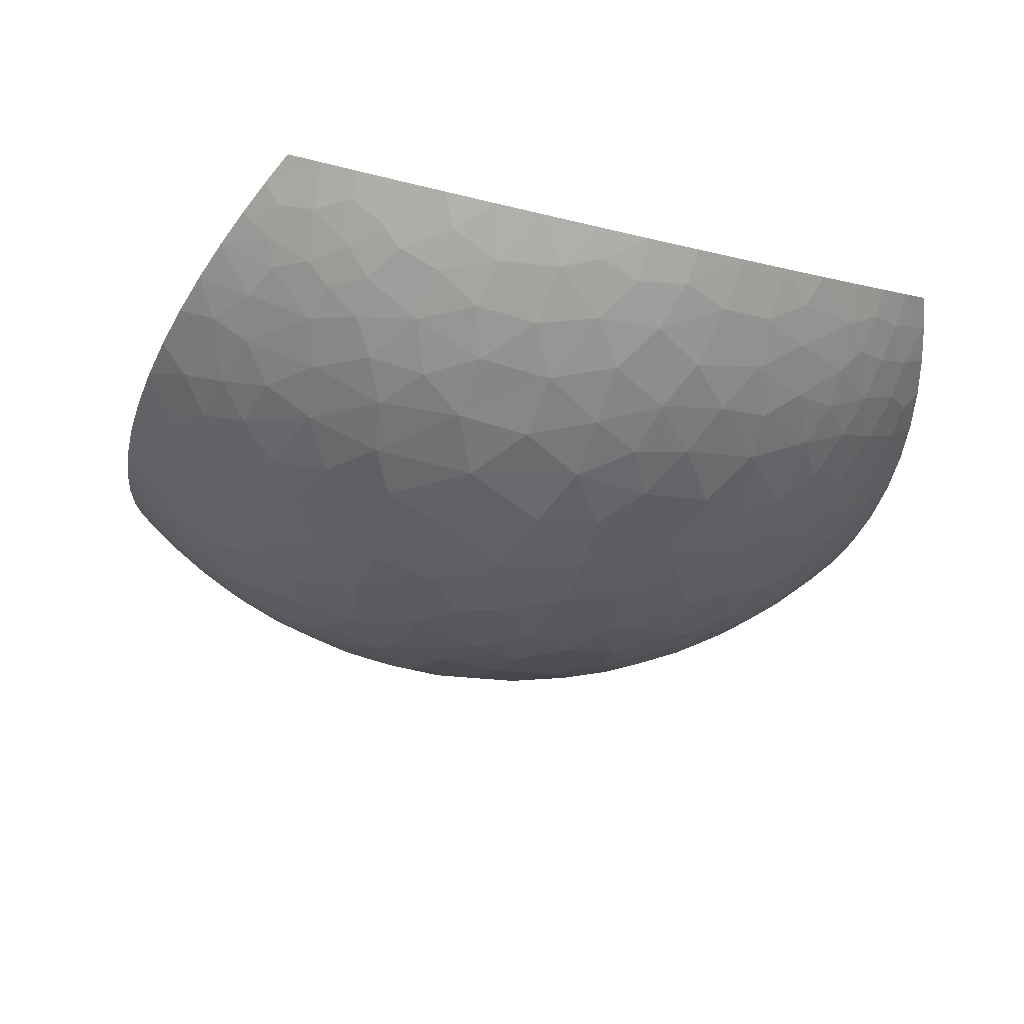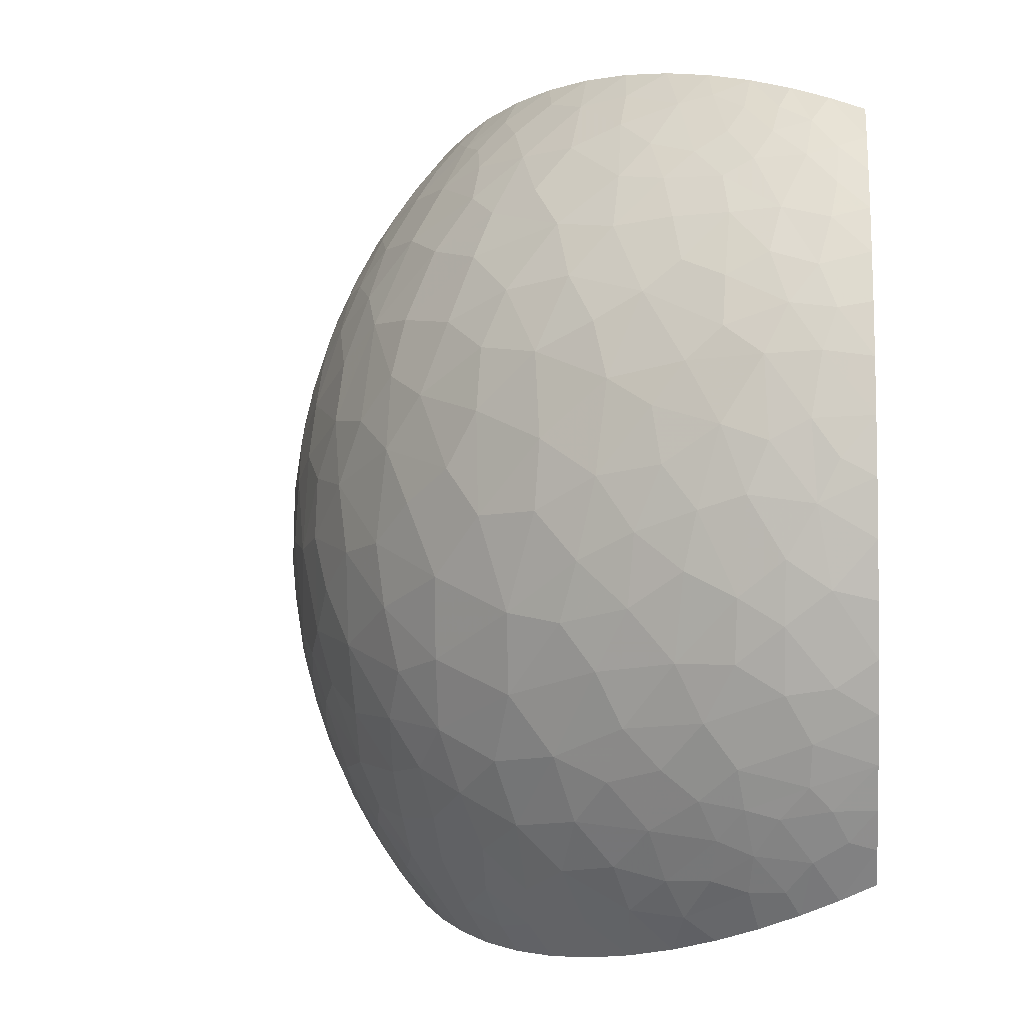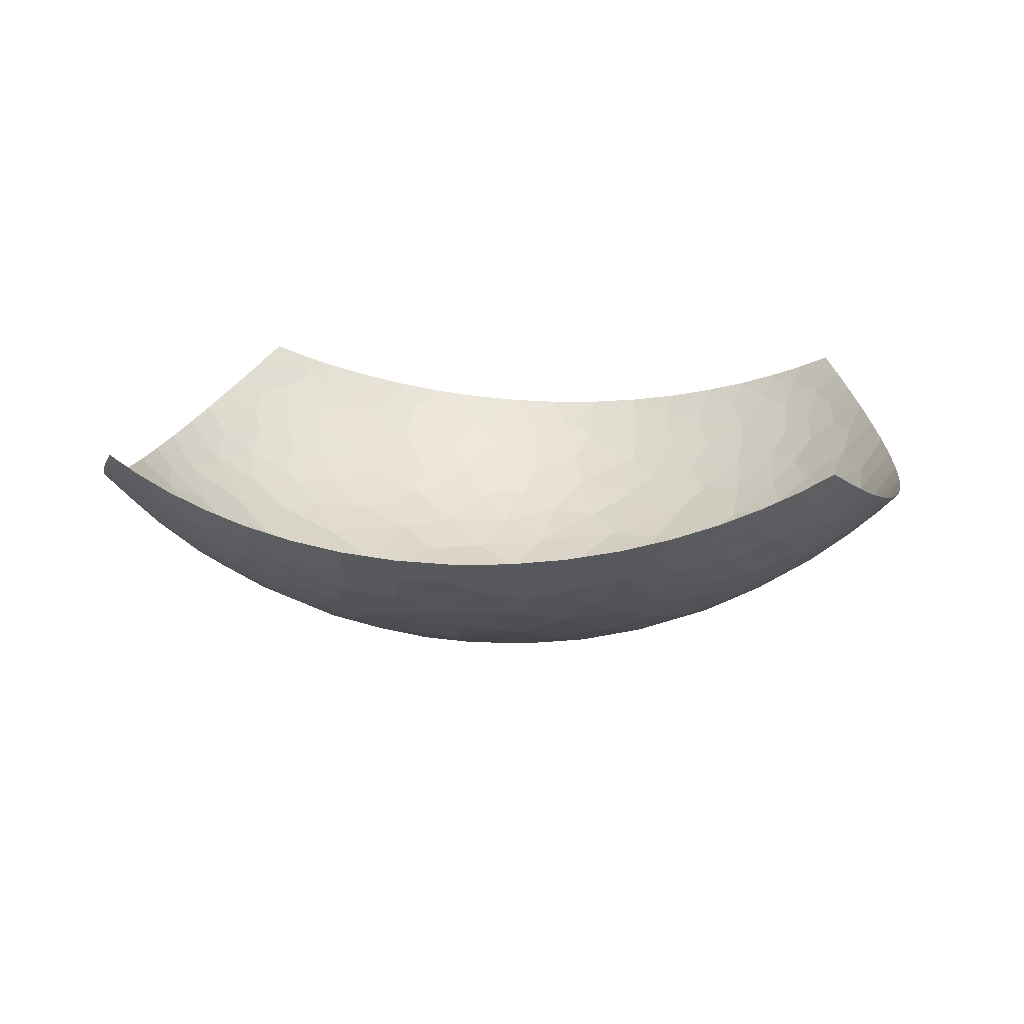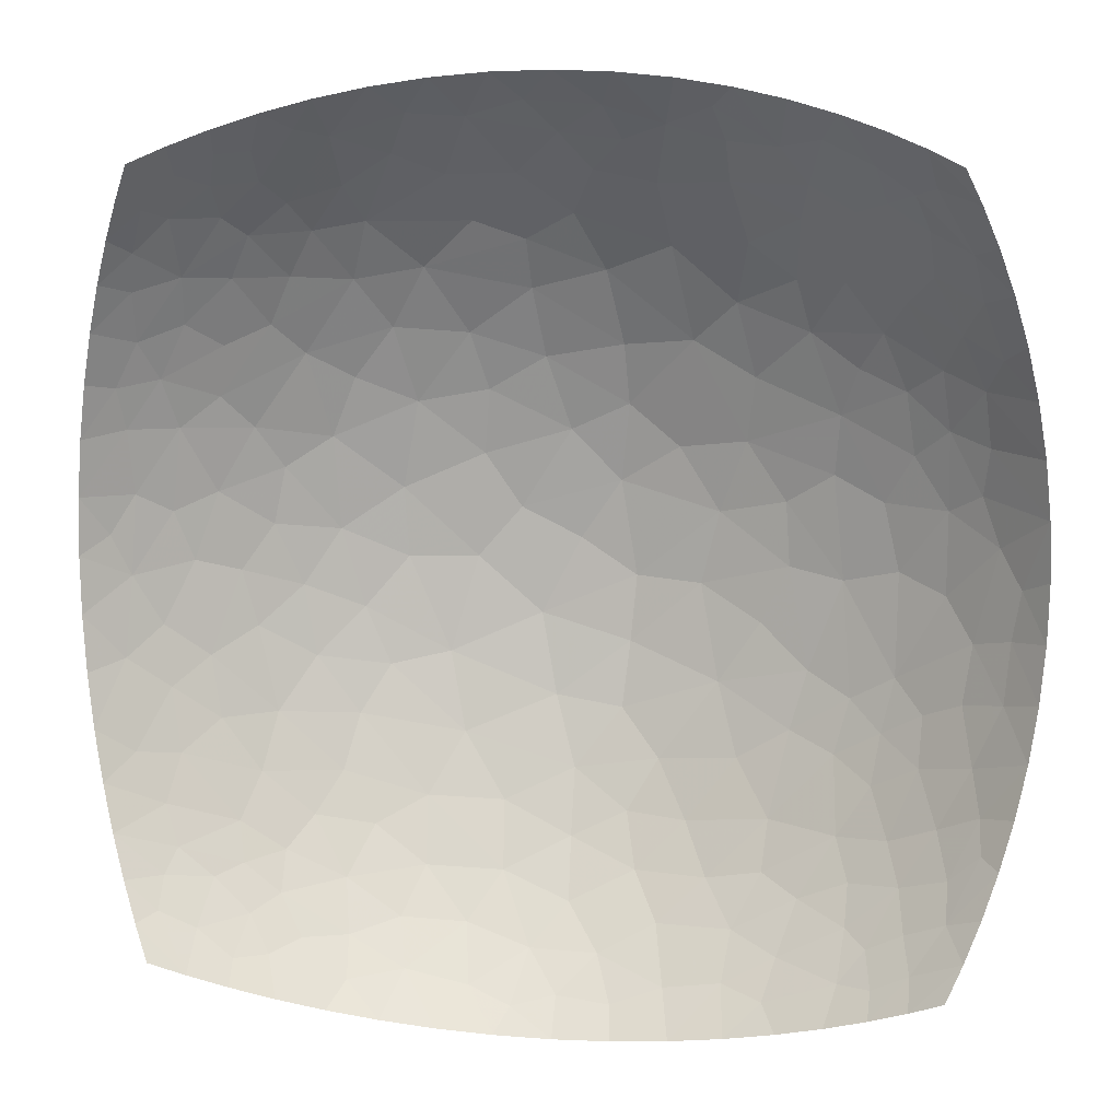
<metadata>
{"format":"obj","ext":"obj","renderer":"f3d","projection":"perspective","resolution":1024,"background":"white","views":[{"elev":-34.0,"azim":-18.4,"up":"+Z"},{"elev":-5.8,"azim":-129.6,"up":"+Y"},{"elev":13.2,"azim":97.5,"up":"+Z"},{"elev":9.8,"azim":9.2,"up":"+Y"}]}
</metadata>
<code>
v -0.1443 -0.1443 0.1057
v 0.1443 -0.1443 0.1057
v 0.1443 0.1443 0.1057
v -0.1443 0.1443 0.1057
v 0 0 0
v -0.1768 0 0.07322
v 0 -0.1768 0.07322
v 0.1768 0 0.07322
v 0 0.1768 0.07322
v 0.1021 -0.1021 0.04588
v -0.1021 0.1021 0.04588
v 0.1021 0.1021 0.04588
v 0 -0.1118 0.02639
v 0.08333 -0.1667 0.08333
v 0.1667 -0.08333 0.08333
v 0.1471 -0.04903 0.05388
v 0.1286 -0.1286 0.0785
v 0.1393 -0.09285 0.0643
v 0.1741 -0.04352 0.07592
v 0.1639 -0.02341 0.06268
v 0.1618 -0.04623 0.0651
v 0.1514 -0.06986 0.0637
v 0.1547 -0.08562 0.07323
v 0.1562 -0.1171 0.09383
v 0.1709 -0.06408 0.07913
v 0.1438 -0.1084 0.07657
v 0.1438 -0.1218 0.08571
v 0.1171 -0.1562 0.09383
v 0.1503 -0.1315 0.09967
v 0.1314 -0.14 0.08995
v 0.1315 -0.1503 0.09967
v 0.1761 -0.02201 0.07391
v 0.1667 0.08333 0.08333
v 0.1169 0.02063 0.02997
v 0.1403 -0.01112 0.04336
v 0.1504 -0.02677 0.05213
v 0.1592 0.009275 0.05746
v 0.08908 -0.04503 0.02079
v 0.1406 0.0202 0.04425
v 0.1741 0.04352 0.07592
v 0.1247 0.06293 0.04264
v 0.155 0.0451 0.05909
v 0.1277 0.03925 0.03872
v 0.1404 0.04968 0.04922
v 0.1442 0.08533 0.06447
v 0.1376 0.07187 0.05406
v 0.1245 0.09588 0.05558
v 0.116 0.08395 0.04507
v 0.068 0.06482 0.01832
v 0.1002 0.05222 0.02701
v 0.1562 0.1171 0.09383
v 0.08333 0.1667 0.08333
v 0.1325 0.1217 0.07642
v 0.134 0.1057 0.06732
v 0.1515 0.09754 0.07666
v 0.1062 0.1277 0.06315
v 0.1617 0.1011 0.08831
v 0.1113 0.1119 0.05611
v 0.1526 0.02725 0.05385
v 0.08898 0.08297 0.0316
v 0.1071 0.07028 0.03529
v 0.03376 0.137 0.0436
v 0.06657 0.1156 0.03858
v 0.08419 0.1025 0.03807
v 0.06153 0.09301 0.02625
v 0.03781 0.1138 0.03062
v -0.03557 0.1227 0.03509
v 0.01798 0.07586 0.01247
v 0.001969 0.1257 0.03388
v 0.04456 0.07815 0.01675
v 0.03847 0.03668 0.005716
v -0.0005988 0.155 0.05388
v -0.01583 0.09703 0.02014
v 0.07969 0.01769 0.0137
v 0.01051 0.1417 0.04429
v -0.01759 0.1404 0.04392
v -0.08333 0.1667 0.08333
v -0.04352 0.1741 0.07592
v -0.06087 0.1472 0.05733
v -0.04312 0.1398 0.04725
v -0.03281 0.1607 0.06131
v -0.07346 0.1225 0.04484
v 0.0127 0.1043 0.02315
v -0.01658 0.1158 0.02903
v 0.09806 0.02937 0.02192
v -0.05344 0.1618 0.06708
v -0.06408 0.1709 0.07913
v -0.08036 0.1536 0.06983
v -0.02201 0.1761 0.07391
v -0.06828 0.08213 0.02396
v -0.1667 0.08333 0.08333
v -0.1171 0.1562 0.09383
v -0.09886 0.1296 0.06044
v -0.08033 0.1006 0.03571
v -0.05492 0.1051 0.0299
v -0.1066 0.1485 0.07945
v -0.09225 0.1192 0.05053
v -0.07945 0.1358 0.0557
v -0.0916 0.1561 0.07752
v 0.1672 -0.00461 0.06419
v 0.1223 -0.04348 0.03632
v 0.1761 0.02201 0.07391
v 0.1709 0.06408 0.07913
v 0.1586 0.07744 0.07299
v 0.1528 0.06567 0.06333
v 0.1477 0.1144 0.08388
v 0.1171 0.1562 0.09383
v 0.1349 0.1367 0.08995
v 0.1138 0.1438 0.0801
v 0.1315 0.1503 0.09967
v 0.1273 0.1345 0.08207
v 0.1011 0.1617 0.08831
v 0.1175 0.1311 0.07248
v 0.08624 0.1249 0.05137
v 0.07964 0.1503 0.06678
v 0.06077 0.1377 0.05039
v 0.08951 0.137 0.06097
v 0.04352 0.1741 0.07592
v 0.0389 0.158 0.06018
v 0.06022 0.1523 0.06107
v 0.02201 0.1761 0.07391
v 0.01636 0.1647 0.06265
v 0.02245 0.1526 0.05323
v -0.003341 0.04234 0.003634
v 0.01568 0.02272 0.001529
v 0.04687 -0.01581 0.004941
v 0.01925 0.05277 0.006391
v -0.01209 0.07064 0.01049
v -0.04032 0.07988 0.01656
v -0.06763 0.01934 0.0101
v -0.06112 0.05307 0.01347
v -0.1195 0.04455 0.035
v -0.03677 0.03256 0.004871
v -0.09261 0.03992 0.02124
v -0.09979 0.0726 0.03258
v -0.03981 -0.007682 0.00331
v -0.03423 0.0577 0.009171
v -0.1201 -0.032 0.03308
v -0.08336 0.06276 0.02282
v -0.02304 0.01155 0.001332
v -0.008596 -0.0606 0.007608
v -0.08216 -0.02672 0.0154
v -0.1145 0.006689 0.02784
v -0.01506 -0.02946 0.002199
v -0.04979 -0.04448 0.00908
v 0.01967 -0.03931 0.003895
v 0.02178 -0.01393 0.001341
v 0.03227 -0.0825 0.01622
v 0.01719 -0.06448 0.009072
v -0.0002027 -0.08729 0.01573
v 0.05439 -0.05253 0.01171
v -0.05567 -0.09778 0.02675
v -0.02659 -0.09956 0.02223
v -0.04313 -0.07478 0.01538
v -0.08333 -0.1667 0.08333
v -0.08272 -0.06706 0.02381
v -0.03678 -0.1413 0.0471
v -0.02497 -0.124 0.03437
v -0.05409 -0.1221 0.03868
v 0.01373 -0.1502 0.05059
v -0.09633 -0.1028 0.04349
v -0.07922 -0.144 0.06162
v 0.001055 -0.1339 0.03891
v -0.07422 -0.1074 0.03678
v -0.08746 -0.08771 0.03284
v -0.08264 -0.1252 0.05
v -0.112 -0.06467 0.03603
v -0.01223 -0.1494 0.04991
v 0.05307 -0.1223 0.03853
v -0.1667 -0.08333 0.08333
v -0.06138 -0.1391 0.05154
v -0.04352 -0.1741 0.07592
v -0.0003637 -0.1637 0.06105
v 0.02558 -0.122 0.03329
v -0.1281 -0.1206 0.07239
v -0.03339 -0.1612 0.06187
v 0.04352 -0.1741 0.07592
v 0.03522 -0.1389 0.04517
v 0.04395 -0.1037 0.0268
v -0.1049 -0.1286 0.06302
v -0.05749 -0.1557 0.06307
v 0.02201 -0.1761 0.07391
v 0.0397 -0.1587 0.06095
v 0.02099 -0.1019 0.02268
v 0.0759 -0.09977 0.0337
v -0.06408 -0.1709 0.07913
v -0.07766 -0.158 0.07248
v -0.1171 -0.1562 0.09383
v -0.1059 -0.1477 0.07837
v -0.06599 -0.007589 0.008985
v -0.09085 0.003821 0.01712
v -0.1044 -0.01733 0.0235
v -0.09926 -0.04467 0.02494
v -0.11 0.02856 0.02732
v 0.07037 -0.02908 0.01188
v -0.07217 -0.04906 0.01573
v -0.1741 -0.04352 0.07592
v -0.02201 -0.1761 0.07391
v -0.1219 -0.1027 0.05742
v 0.06408 -0.1709 0.07913
v 0.08185 -0.1442 0.0629
v 0.07752 -0.1584 0.0728
v 0.1052 -0.1481 0.07824
v 0.06181 -0.155 0.06381
v 0.06404 -0.138 0.0516
v 0.1175 -0.1474 0.08574
v 0.08852 -0.1247 0.05222
v 0.1069 -0.1309 0.06579
v 0.1 -0.07412 0.03321
v 0.06266 -0.07969 0.02147
v -0.09553 -0.1436 0.06906
v -0.1144 -0.1341 0.07268
v -0.1562 -0.1171 0.09383
v -0.1309 -0.1364 0.08643
v -0.148 -0.05224 0.05543
v -0.01702 -0.1675 0.06523
v -0.1188 -0.1172 0.06386
v -0.1051 -0.1141 0.05392
v -0.1162 -0.08603 0.04604
v -0.1311 -0.0654 0.04745
v -0.1357 -0.04186 0.04428
v -0.1413 -0.005373 0.04383
v -0.1467 -0.09366 0.0705
v -0.1435 -0.07646 0.06007
v -0.1709 -0.06408 0.07913
v -0.1578 -0.07408 0.07079
v 0.07439 -0.118 0.04256
v 0.115 -0.1359 0.07446
v 0.1262 -0.1144 0.06701
v 0.1214 -0.1003 0.05583
v 0.1319 -0.074 0.05095
v 0.1055 -0.05337 0.02971
v 0.08276 -0.06751 0.02396
v -0.1176 -0.1475 0.08592
v -0.1442 -0.1175 0.08299
v -0.141 -0.109 0.0747
v -0.1617 -0.1011 0.08831
v -0.1315 -0.1503 0.09967
v -0.1503 -0.1315 0.09967
v -0.1441 -0.1288 0.09145
v 0.1073 -0.1165 0.05661
v 0.1328 -0.05526 0.04555
v 0.1145 -0.08304 0.04384
v 0.1175 -0.06413 0.03886
v 0.06444 0.03996 0.01178
v 0.1019 -0.01024 0.02194
v 0.0812 -0.006947 0.01366
v 0.1228 -0.004606 0.03227
v -0.01146 0.1667 0.06402
v -0.1367 0.1028 0.06769
v -0.1011 0.1617 0.08831
v 0.1503 0.1315 0.09967
v 0.09488 0.1529 0.07647
v 0.06408 0.1709 0.07913
v 0.05622 0.1642 0.07009
v 0.05394 0.01224 0.006196
v 0.02023 -0.1655 0.06372
v -0.1011 -0.1617 0.08831
v 0.1011 -0.1617 0.08831
v -0.1259 -0.01036 0.03428
v -0.133 0.02034 0.03932
v -0.1741 0.04352 0.07592
v -0.1593 0.02139 0.05856
v -0.1478 0.01383 0.04883
v -0.144 0.04561 0.05076
v -0.1612 -0.00925 0.05912
v -0.1513 -0.02865 0.05309
v -0.1761 -0.02201 0.07391
v -0.1627 -0.03973 0.06442
v -0.1269 0.07648 0.04861
v -0.1603 0.04623 0.06378
v -0.1709 0.06408 0.07913
v -0.1537 0.07903 0.06936
v -0.1482 0.06461 0.05934
v -0.1675 0.006773 0.06455
v -0.1761 0.02201 0.07391
v -0.13 0.057 0.0442
v -0.1106 0.084 0.0421
v -0.1562 0.1171 0.09383
v -0.162 0.06213 0.06999
v -0.1384 0.08496 0.05991
v -0.1212 0.1019 0.05652
v -0.1524 0.09781 0.07763
v -0.1366 0.1247 0.0818
v -0.1617 0.1011 0.08831
v -0.1496 0.1122 0.08413
v -0.1208 0.1244 0.06995
v -0.1134 0.1177 0.06083
v -0.1064 0.1376 0.07044
v -0.1217 0.1362 0.07926
v -0.1503 0.1315 0.09967
v -0.1315 0.1503 0.09967
v -0.1316 0.14 0.09007
v -0.1183 0.1474 0.08638
v -0.144 0.1278 0.09057
v 0.1617 -0.1011 0.08831
v 0.1553 -0.09766 0.08018
f 16 21 36
f 153 13 150
f 83 70 66
f 124 133 140
f 13 153 158
f 163 13 158
f 242 36 101
f 65 70 49
f 25 22 23
f 208 241 207
f 275 266 263
f 271 262 276
f 117 114 56
f 48 47 12
f 140 136 144
f 148 210 151
f 178 183 205
f 23 18 26
f 36 37 35
f 19 20 21
f 26 297 23
f 31 29 30
f 241 229 230
f 230 18 231
f 25 21 22
f 37 39 35
f 8 100 32
f 22 21 16
f 36 21 20
f 18 23 22
f 22 16 231
f 18 229 26
f 25 19 21
f 17 27 26
f 29 24 27
f 23 15 25
f 297 15 23
f 17 228 206
f 296 27 24
f 29 31 2
f 28 30 206
f 30 27 17
f 29 27 30
f 20 19 32
f 30 28 31
f 34 248 39
f 50 34 43
f 10 243 209
f 20 32 100
f 35 248 101
f 36 20 100
f 101 36 35
f 44 46 41
f 60 48 12
f 50 245 85
f 146 126 147
f 42 59 102
f 34 39 43
f 37 59 39
f 102 40 42
f 105 46 44
f 104 103 33
f 39 44 43
f 39 59 44
f 70 245 49
f 103 105 40
f 41 43 44
f 112 253 109
f 47 48 46
f 105 44 42
f 46 45 47
f 55 54 45
f 45 54 47
f 50 61 60
f 46 48 41
f 60 12 64
f 85 34 50
f 43 41 50
f 61 48 60
f 54 56 58
f 106 55 57
f 111 107 109
f 58 12 47
f 45 104 55
f 53 113 54
f 106 57 51
f 53 54 55
f 53 106 111
f 119 62 116
f 54 58 47
f 55 33 57
f 114 58 56
f 102 59 37
f 44 59 42
f 63 64 114
f 49 50 60
f 50 41 61
f 48 61 41
f 78 86 81
f 65 60 64
f 12 58 114
f 60 65 49
f 114 64 12
f 65 64 63
f 62 66 63
f 63 66 65
f 62 69 66
f 245 70 71
f 69 62 75
f 84 95 73
f 69 84 83
f 66 69 83
f 119 116 120
f 76 84 69
f 66 70 65
f 70 68 127
f 125 127 124
f 74 245 256
f 76 67 84
f 75 76 69
f 94 95 82
f 124 140 125
f 147 256 125
f 246 74 247
f 123 62 119
f 75 72 76
f 76 80 67
f 81 79 80
f 86 79 81
f 80 82 67
f 89 78 81
f 79 86 88
f 81 76 72
f 82 80 79
f 76 81 80
f 249 81 72
f 98 88 93
f 94 82 97
f 73 68 83
f 70 83 68
f 95 84 67
f 83 84 73
f 245 50 49
f 246 85 74
f 77 88 87
f 86 87 88
f 91 273 283
f 86 78 87
f 98 82 79
f 131 134 130
f 249 89 81
f 137 128 129
f 92 294 251
f 94 97 11
f 77 99 88
f 291 292 4
f 135 94 278
f 95 94 90
f 95 90 129
f 82 95 67
f 295 279 286
f 99 289 88
f 98 97 82
f 97 93 288
f 88 98 79
f 97 98 93
f 251 99 77
f 99 96 289
f 102 100 8
f 36 100 37
f 35 39 248
f 210 233 151
f 55 104 33
f 100 102 37
f 104 105 103
f 105 104 45
f 46 105 45
f 105 42 40
f 108 110 107
f 53 55 106
f 106 51 108
f 111 106 108
f 110 252 3
f 253 112 52
f 113 109 253
f 107 111 108
f 252 110 108
f 113 111 109
f 54 113 56
f 109 107 112
f 111 113 53
f 117 56 253
f 63 114 116
f 123 72 75
f 63 116 62
f 117 116 114
f 119 120 255
f 56 113 253
f 117 115 120
f 9 249 122
f 254 118 255
f 122 72 123
f 117 120 116
f 115 254 255
f 119 121 122
f 119 118 121
f 9 122 121
f 62 123 75
f 119 122 123
f 73 128 68
f 127 128 124
f 5 147 125
f 127 125 71
f 146 147 144
f 195 126 151
f 70 127 71
f 128 127 68
f 73 129 128
f 131 133 137
f 95 129 73
f 129 90 131
f 134 139 135
f 194 191 134
f 90 94 135
f 133 131 130
f 265 132 277
f 138 260 221
f 133 130 136
f 137 124 128
f 139 131 90
f 194 134 132
f 278 94 11
f 134 135 132
f 142 190 191
f 136 130 190
f 131 137 129
f 124 137 133
f 213 235 237
f 145 141 144
f 131 139 134
f 90 135 139
f 140 5 125
f 133 136 140
f 149 146 141
f 140 144 5
f 154 145 196
f 145 144 136
f 261 222 260
f 138 193 192
f 136 190 145
f 144 141 146
f 154 156 152
f 145 154 141
f 150 148 149
f 149 151 146
f 147 126 256
f 144 147 5
f 163 174 13
f 146 151 126
f 150 149 141
f 151 149 148
f 142 196 145
f 150 13 184
f 179 185 210
f 195 151 38
f 187 162 211
f 168 163 158
f 154 150 141
f 152 159 158
f 152 153 154
f 154 153 150
f 193 142 192
f 164 159 152
f 216 173 168
f 159 157 158
f 171 162 181
f 152 158 153
f 163 168 160
f 152 165 164
f 166 171 159
f 183 204 205
f 174 179 184
f 165 156 167
f 167 219 165
f 166 159 164
f 212 217 175
f 168 158 157
f 174 163 178
f 165 152 156
f 166 164 161
f 156 193 167
f 161 164 165
f 199 217 218
f 166 162 171
f 223 226 170
f 162 166 180
f 176 168 157
f 177 183 257
f 174 178 169
f 184 179 148
f 176 157 181
f 221 220 167
f 159 171 157
f 160 168 173
f 186 172 181
f 168 176 216
f 178 163 160
f 174 169 179
f 188 214 238
f 189 155 187
f 181 157 171
f 7 173 216
f 160 183 178
f 173 7 257
f 200 202 204
f 205 207 227
f 169 185 179
f 218 166 161
f 212 214 234
f 181 187 186
f 172 176 181
f 160 173 257
f 7 182 257
f 202 200 14
f 150 184 148
f 174 184 13
f 209 185 10
f 233 209 232
f 211 162 180
f 187 181 162
f 155 186 187
f 212 180 217
f 234 214 188
f 258 155 189
f 191 190 130
f 145 190 142
f 134 191 130
f 260 192 143
f 142 191 192
f 143 192 191
f 167 193 138
f 193 156 196
f 261 194 132
f 191 194 143
f 247 38 246
f 126 195 247
f 193 196 142
f 154 196 156
f 219 199 218
f 197 225 269
f 176 172 198
f 219 220 224
f 202 203 201
f 177 200 204
f 169 227 185
f 203 202 14
f 204 202 201
f 206 259 28
f 208 207 201
f 204 201 205
f 204 183 177
f 207 205 201
f 178 205 169
f 17 206 30
f 259 206 203
f 201 203 208
f 227 10 185
f 203 228 208
f 228 229 208
f 231 243 230
f 243 244 209
f 179 210 148
f 233 185 209
f 212 211 180
f 187 211 189
f 212 175 214
f 211 212 189
f 235 214 175
f 240 235 213
f 238 239 1
f 215 220 221
f 223 224 226
f 176 198 216
f 7 216 198
f 218 217 180
f 236 217 199
f 166 218 180
f 219 218 161
f 165 219 161
f 220 219 167
f 221 167 138
f 220 215 224
f 221 260 222
f 222 266 267
f 143 194 261
f 264 266 222
f 199 223 236
f 219 224 199
f 269 225 226
f 199 224 223
f 215 226 224
f 215 269 226
f 170 226 225
f 205 227 169
f 10 227 207
f 206 228 203
f 229 228 17
f 26 229 17
f 230 229 18
f 22 231 18
f 10 207 241
f 16 242 231
f 243 231 244
f 246 232 101
f 233 232 38
f 151 233 38
f 185 233 210
f 258 234 188
f 212 234 189
f 175 236 235
f 223 237 236
f 236 175 217
f 237 223 170
f 235 240 214
f 236 237 235
f 238 240 239
f 240 238 214
f 213 239 240
f 229 241 208
f 10 241 230
f 36 242 16
f 101 232 244
f 230 243 10
f 244 231 242
f 101 244 242
f 209 244 232
f 256 245 71
f 85 245 74
f 246 38 232
f 85 246 34
f 247 74 256
f 38 247 195
f 34 246 248
f 101 248 246
f 122 249 72
f 89 249 9
f 250 288 287
f 289 290 287
f 52 115 253
f 99 251 96
f 108 51 252
f 117 253 115
f 119 255 118
f 115 52 254
f 115 255 120
f 125 256 71
f 247 256 126
f 177 257 182
f 160 257 183
f 192 260 138
f 234 258 189
f 203 14 259
f 261 260 143
f 263 265 271
f 222 261 264
f 265 261 132
f 263 264 265
f 6 275 276
f 265 264 261
f 266 264 263
f 278 277 135
f 272 273 91
f 268 197 269
f 221 267 215
f 222 267 221
f 266 268 269
f 215 267 269
f 266 6 268
f 269 267 266
f 281 270 282
f 273 274 281
f 273 280 274
f 262 271 280
f 272 280 273
f 273 250 283
f 271 265 274
f 277 274 265
f 281 274 270
f 263 271 276
f 6 266 275
f 135 277 132
f 263 276 275
f 274 277 270
f 282 278 11
f 277 278 270
f 262 280 272
f 279 285 286
f 274 280 271
f 270 278 282
f 273 281 250
f 11 97 288
f 250 281 282
f 286 250 284
f 285 91 283
f 287 284 250
f 92 292 293
f 250 286 283
f 286 285 283
f 286 284 295
f 288 250 282
f 287 288 289
f 288 282 11
f 289 288 93
f 289 93 88
f 290 289 96
f 96 251 294
f 284 287 290
f 279 295 291
f 284 290 293
f 290 96 294
f 291 293 292
f 92 293 294
f 290 294 293
f 284 293 295
f 291 295 293
f 27 297 26
f 296 297 27
f 15 297 296

</code>
